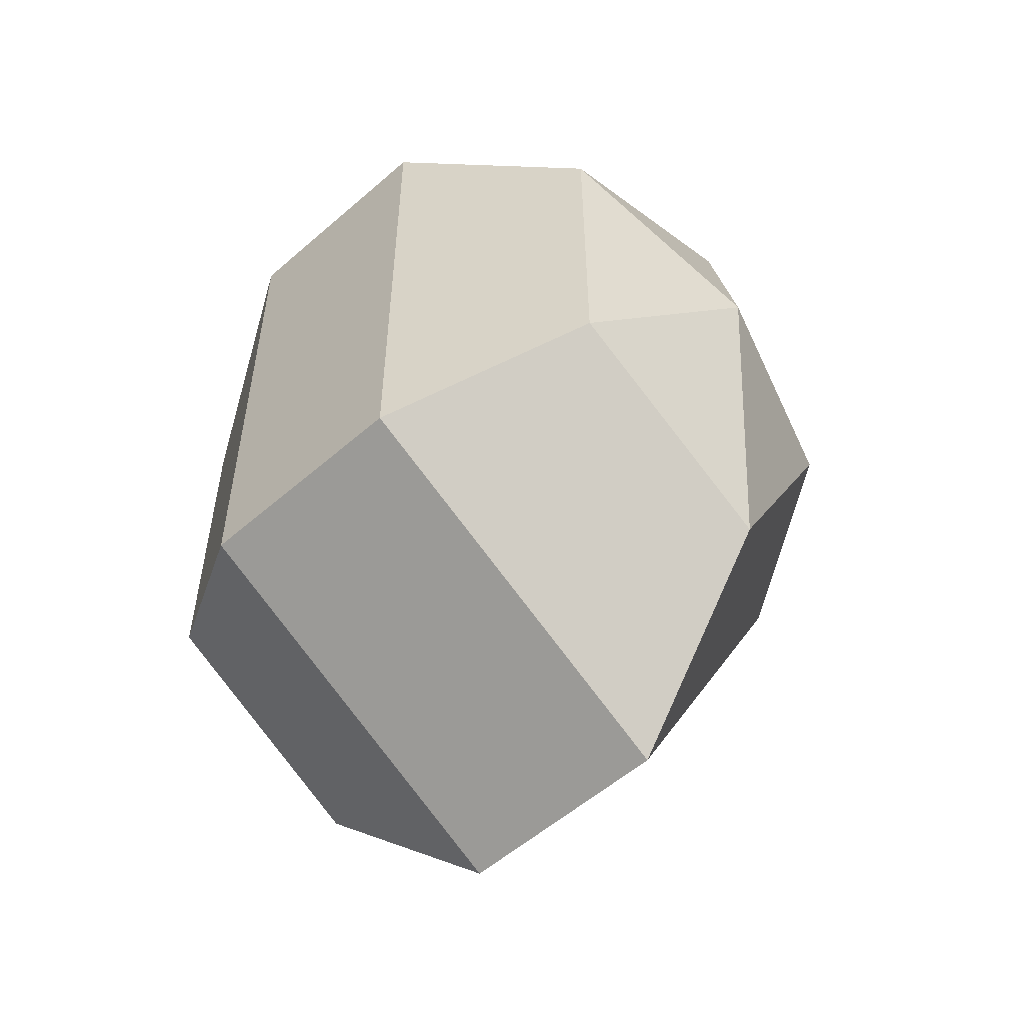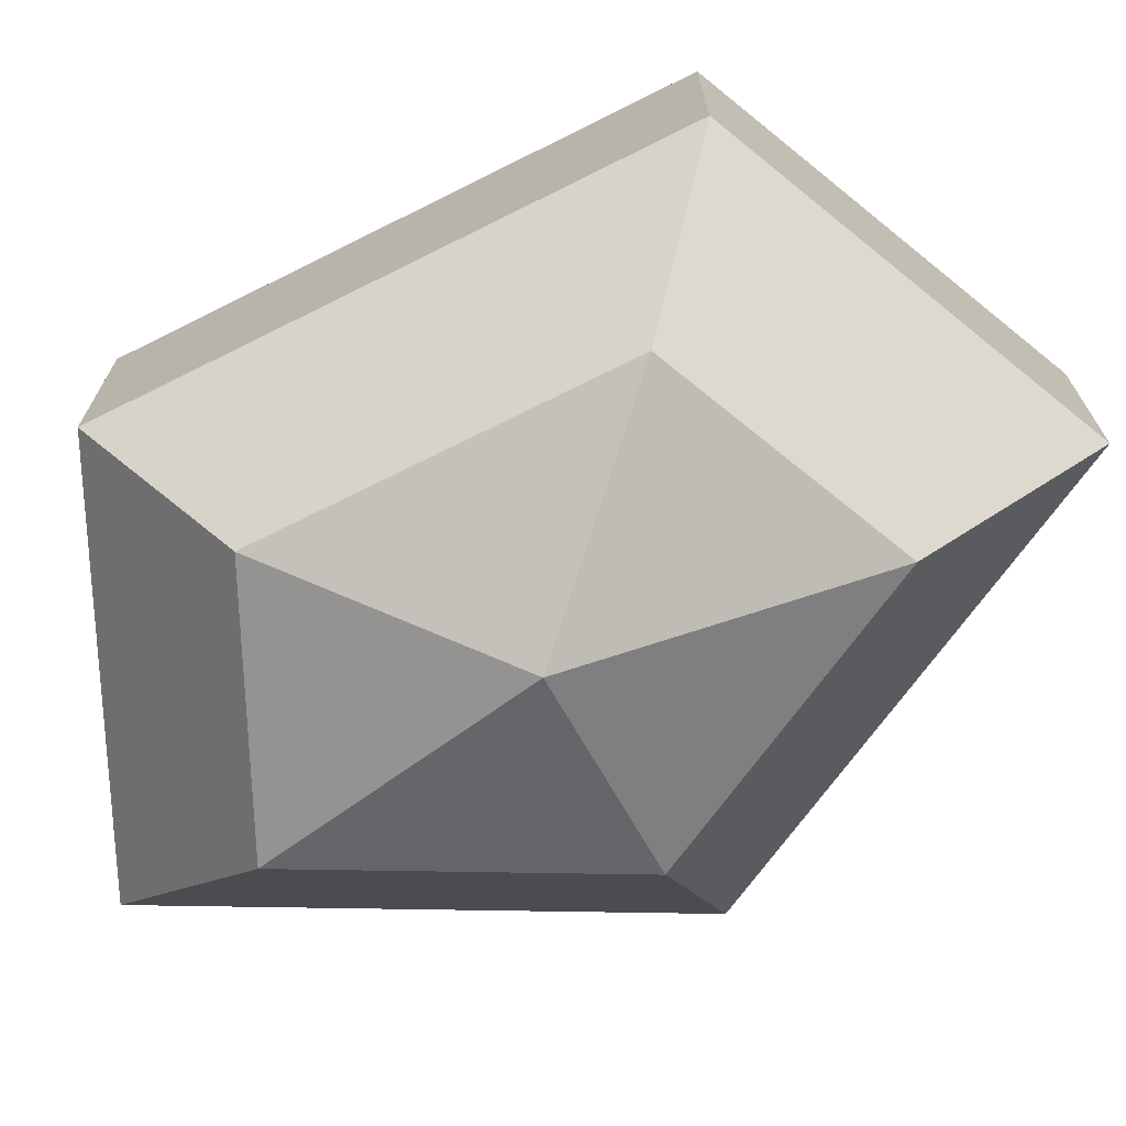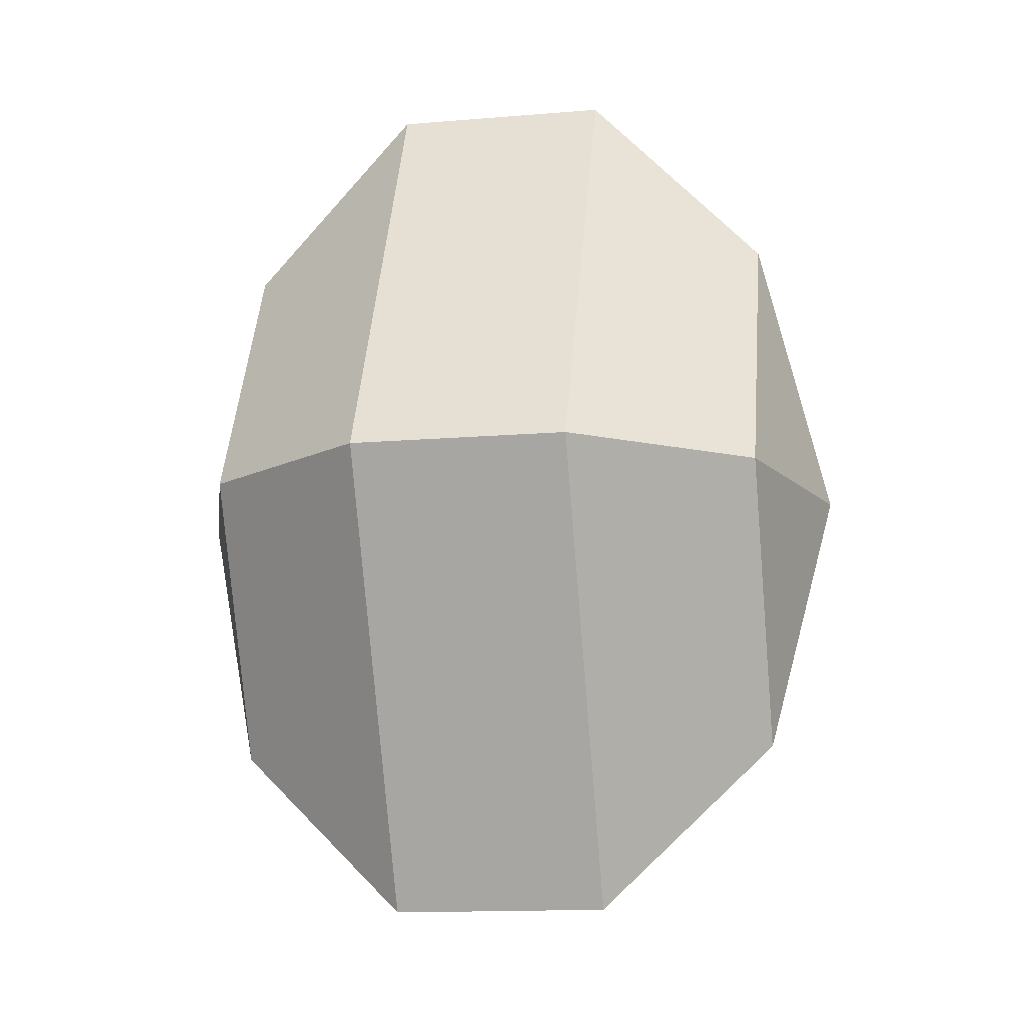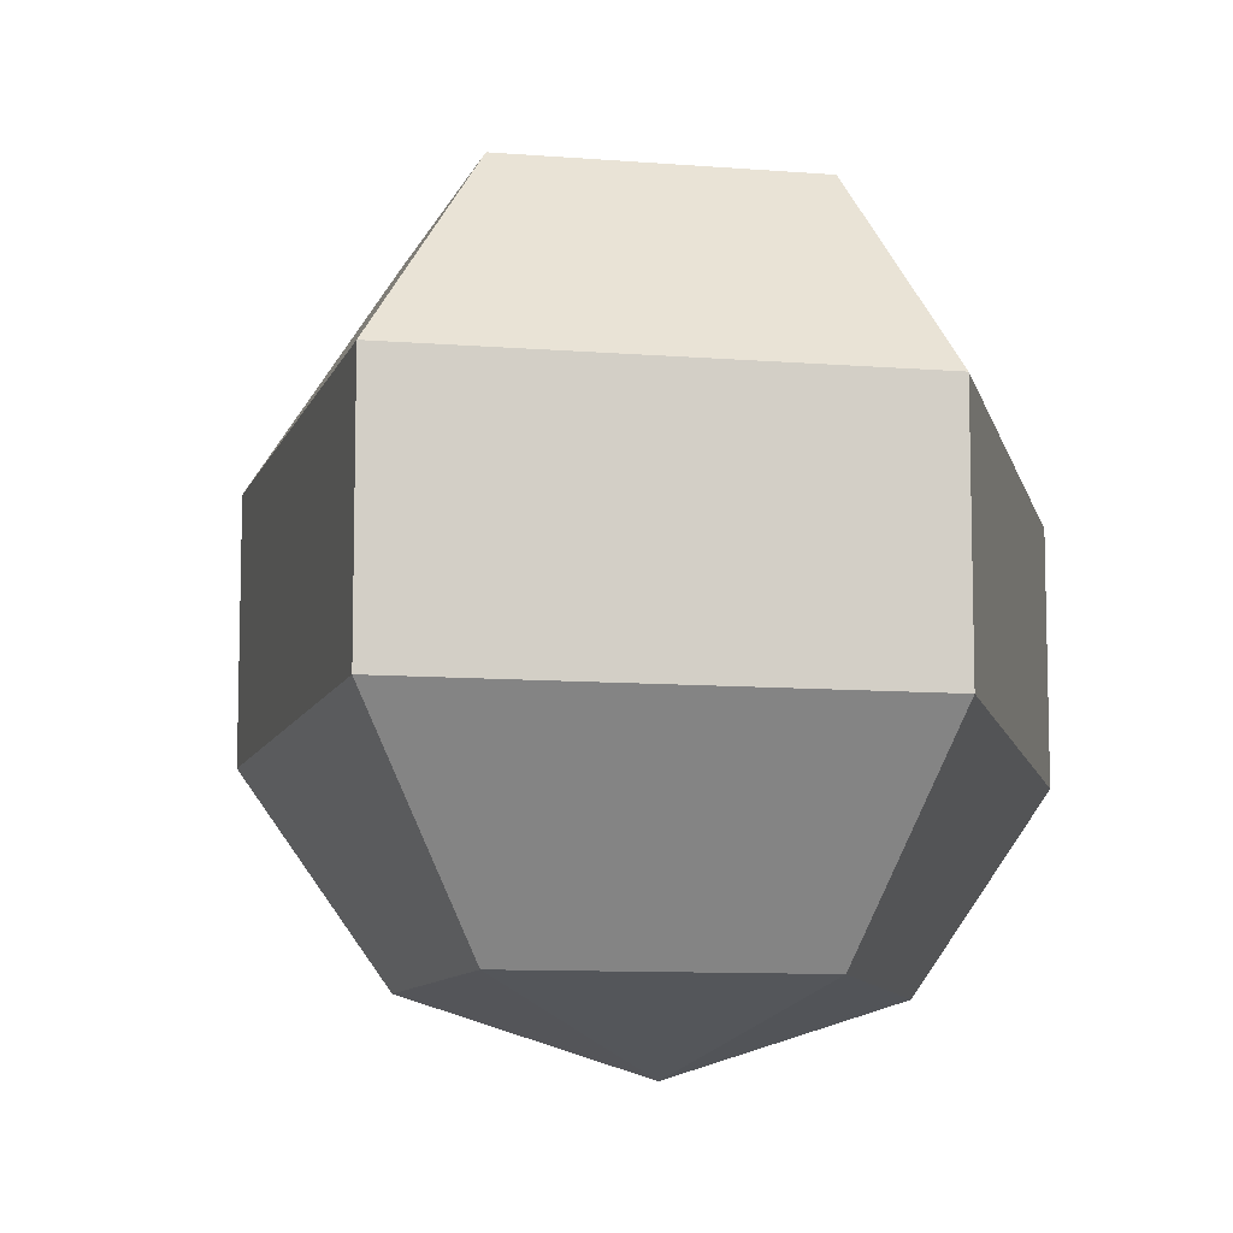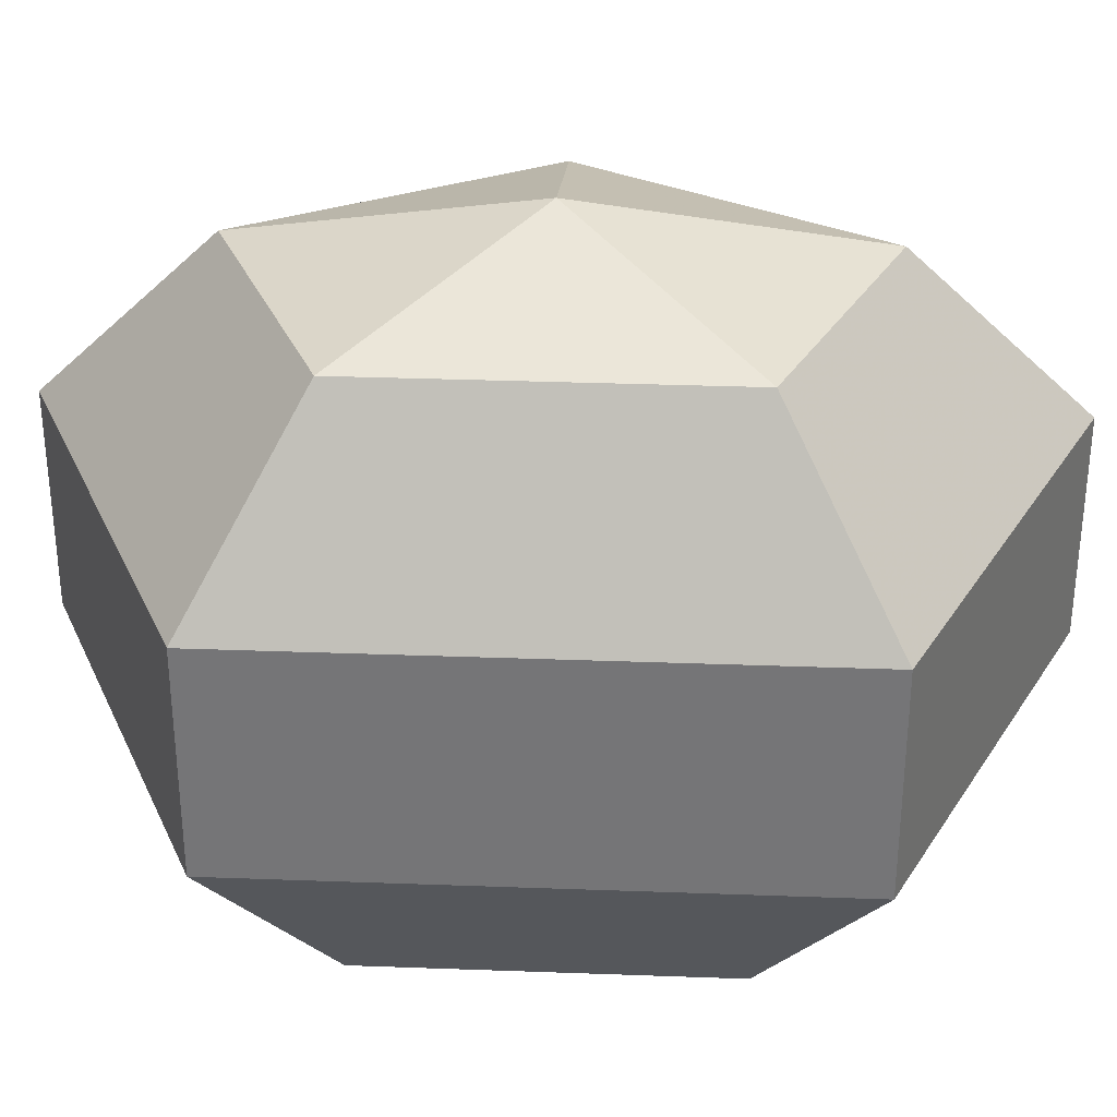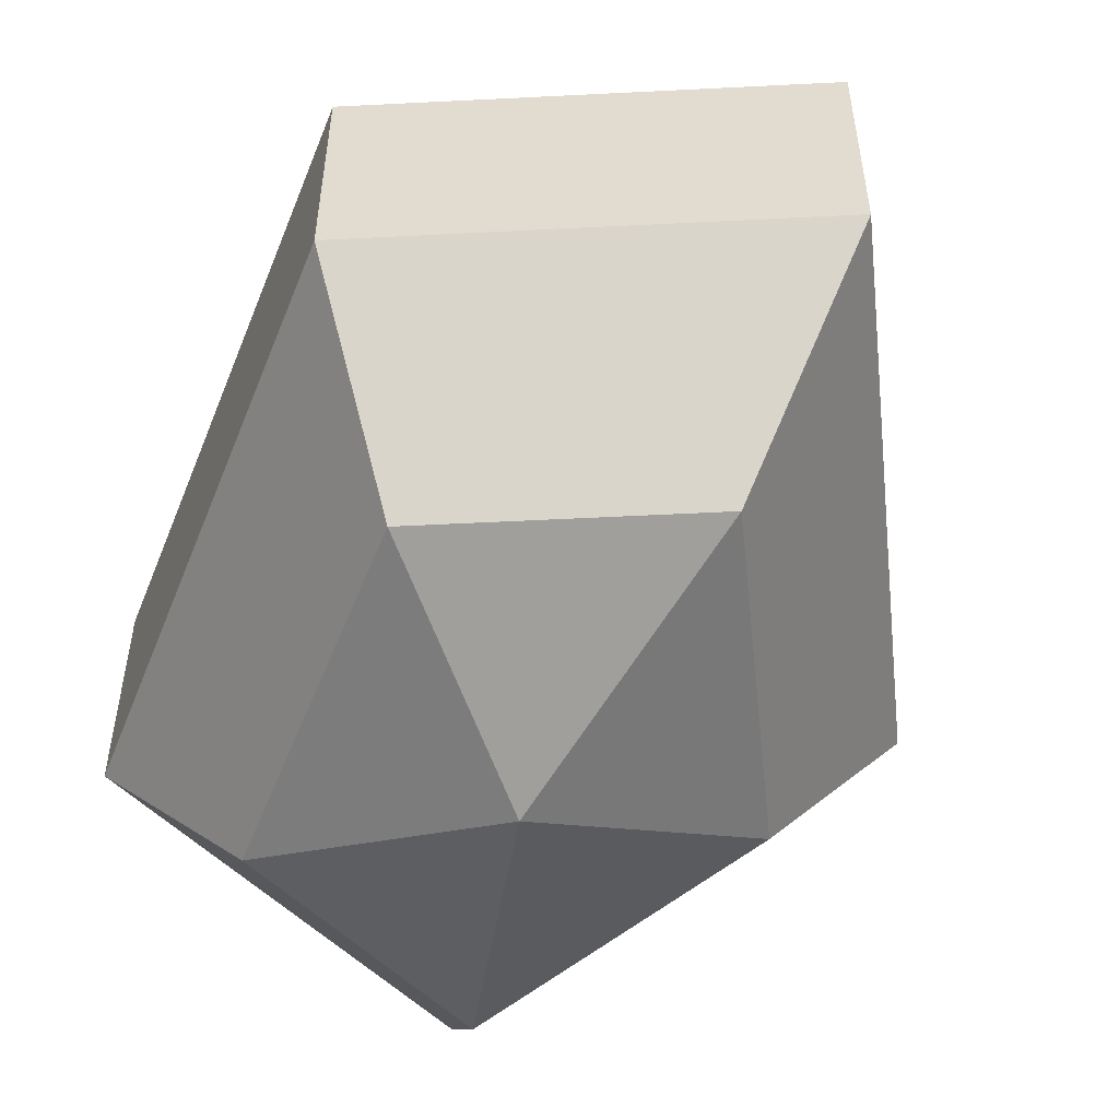
<metadata>
{"format":"obj","ext":"obj","renderer":"f3d","projection":"perspective","resolution":1024,"background":"white","views":[{"elev":-55.5,"azim":132.5,"up":"+Y"},{"elev":-71.8,"azim":116.5,"up":"+Z"},{"elev":-14.3,"azim":-79.6,"up":"+Y"},{"elev":-9.7,"azim":12.6,"up":"+Z"},{"elev":33.1,"azim":92.9,"up":"+Z"},{"elev":-54.6,"azim":158.6,"up":"+Z"}]}
</metadata>
<code>
v 184 172 164.5
v 184 172 164.5
v 184 172 164.5
v 184 172 164.5
v 184 172 164.5
v 184 172 164.5
v 180.2 172 165.7
v 182.8 166.9 165.7
v 187.1 168.9 165.7
v 187.1 175.1 165.7
v 182.8 177.1 165.7
v 180.2 172 165.7
v 177.8 172 169
v 182.1 163.8 169
v 189 166.9 169
v 189 177.1 169
v 182.1 180.2 169
v 177.8 172 169
v 177.8 172 173
v 182.1 163.8 173
v 189 166.9 173
v 189 177.1 173
v 182.1 180.2 173
v 177.8 172 173
v 180.2 172 176.3
v 182.8 166.9 176.3
v 187.1 168.9 176.3
v 187.1 175.1 176.3
v 182.8 177.1 176.3
v 180.2 172 176.3
v 184 172 177.5
v 184 172 177.5
v 184 172 177.5
v 184 172 177.5
v 184 172 177.5
v 184 172 177.5
g foo
f 8 7 1
f 9 8 2
f 10 9 3
f 11 10 4
f 12 11 5
f 14 13 7
f 15 14 8
f 16 15 9
f 17 16 10
f 18 17 11
f 20 19 13
f 21 20 14
f 22 21 15
f 23 22 16
f 24 23 17
f 26 25 19
f 27 26 20
f 28 27 21
f 29 28 22
f 30 29 23
f 32 31 25
f 33 32 26
f 34 33 27
f 35 34 28
f 36 35 29
f 2 8 1
f 3 9 2
f 4 10 3
f 5 11 4
f 6 12 5
f 8 14 7
f 9 15 8
f 10 16 9
f 11 17 10
f 12 18 11
f 14 20 13
f 15 21 14
f 16 22 15
f 17 23 16
f 18 24 17
f 20 26 19
f 21 27 20
f 22 28 21
f 23 29 22
f 24 30 23
f 26 32 25
f 27 33 26
f 28 34 27
f 29 35 28
f 30 36 29
g

</code>
